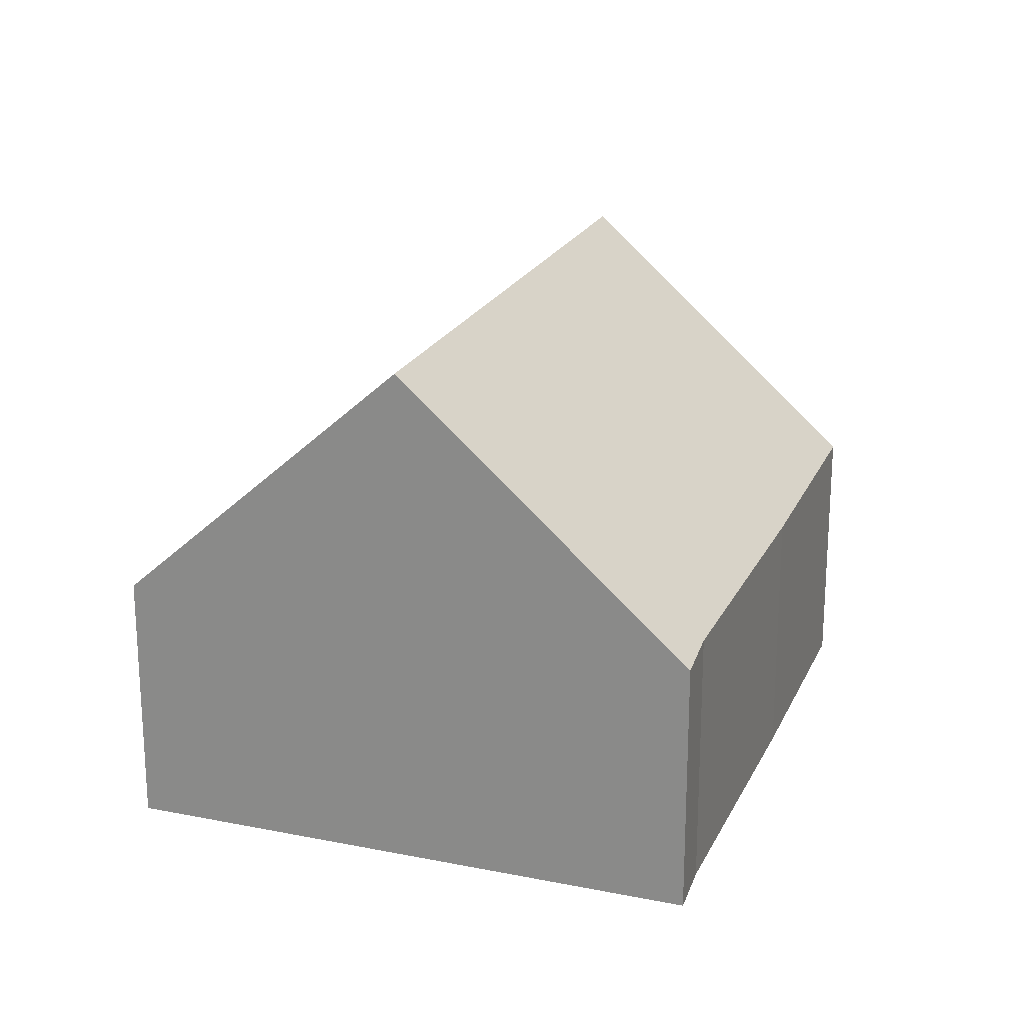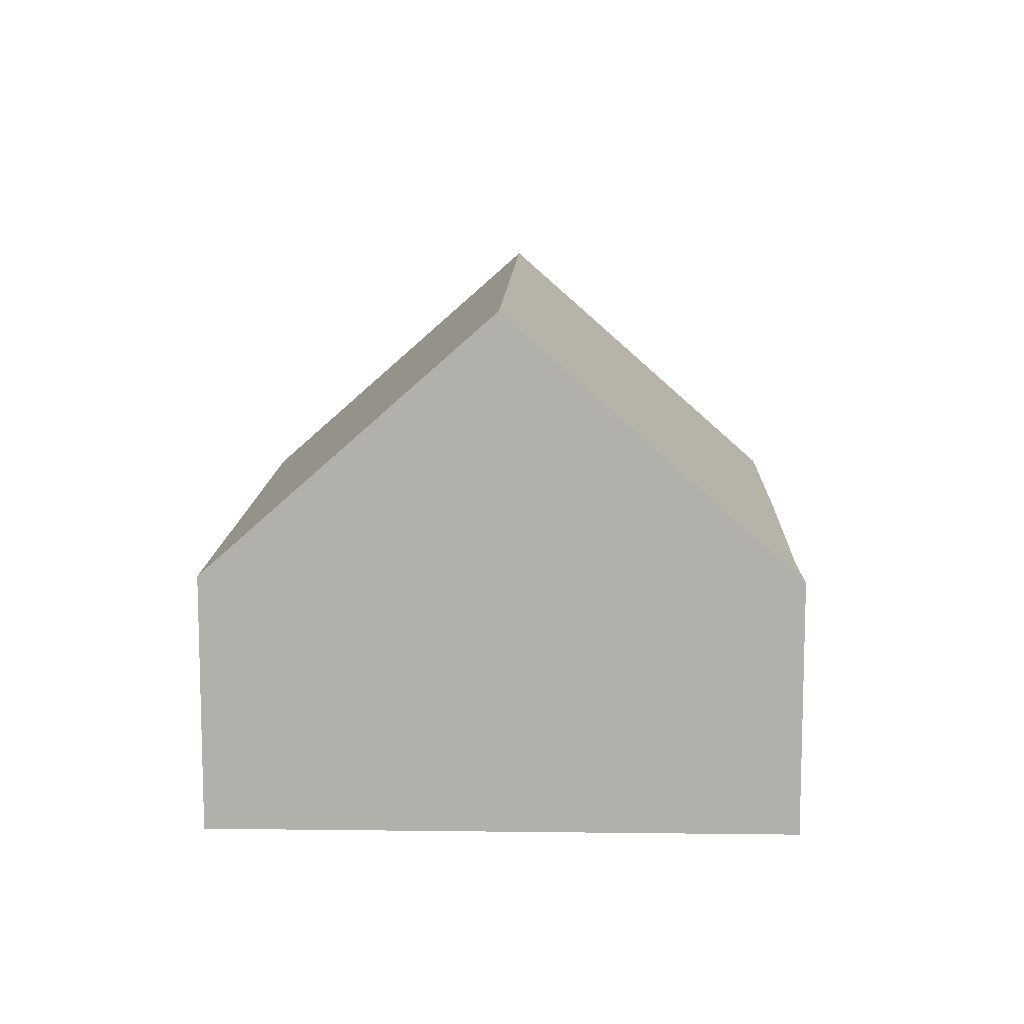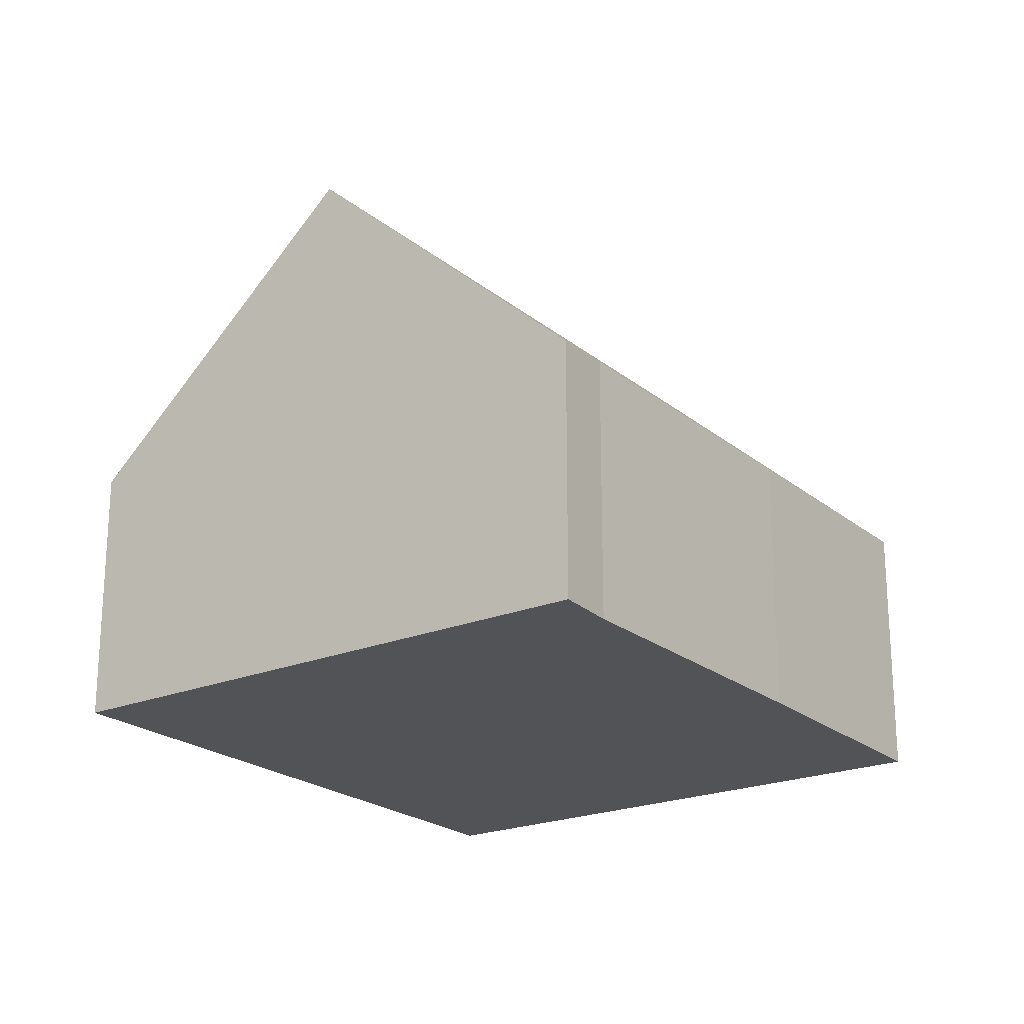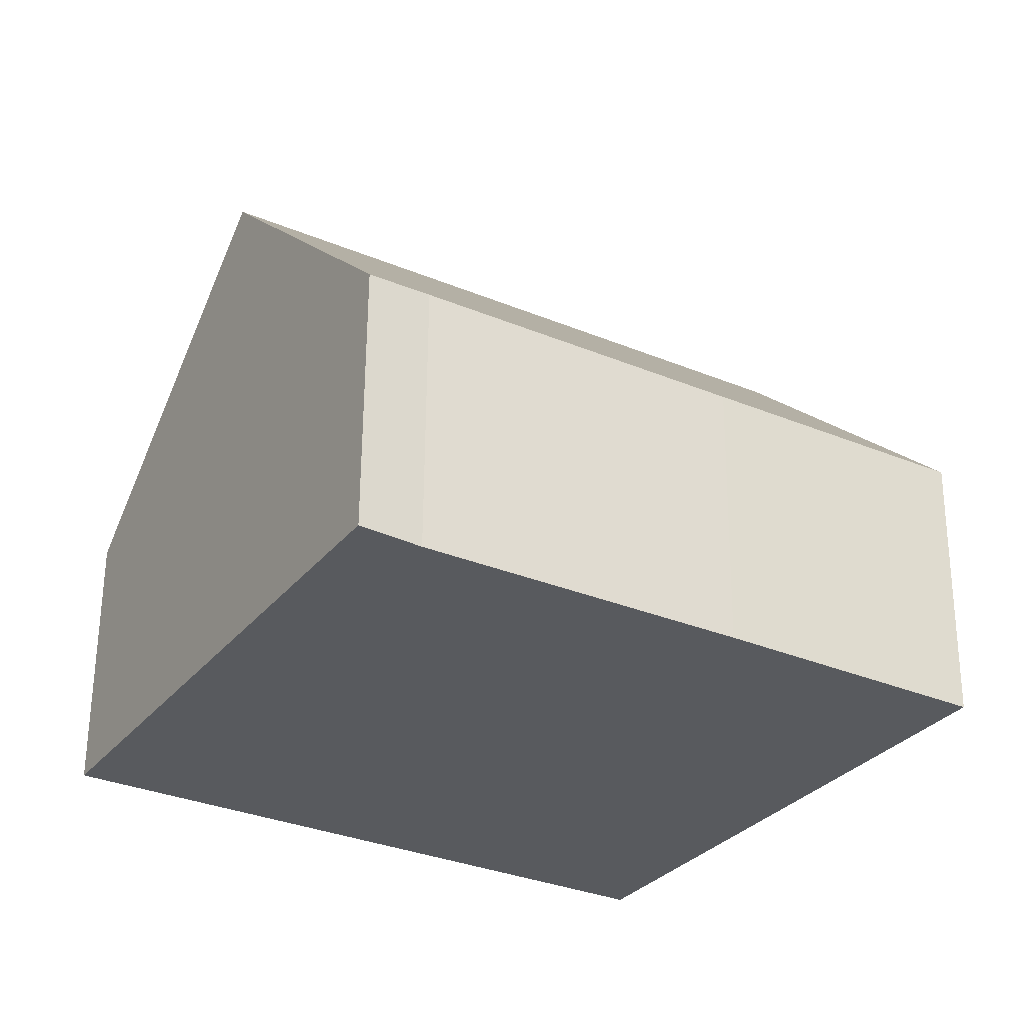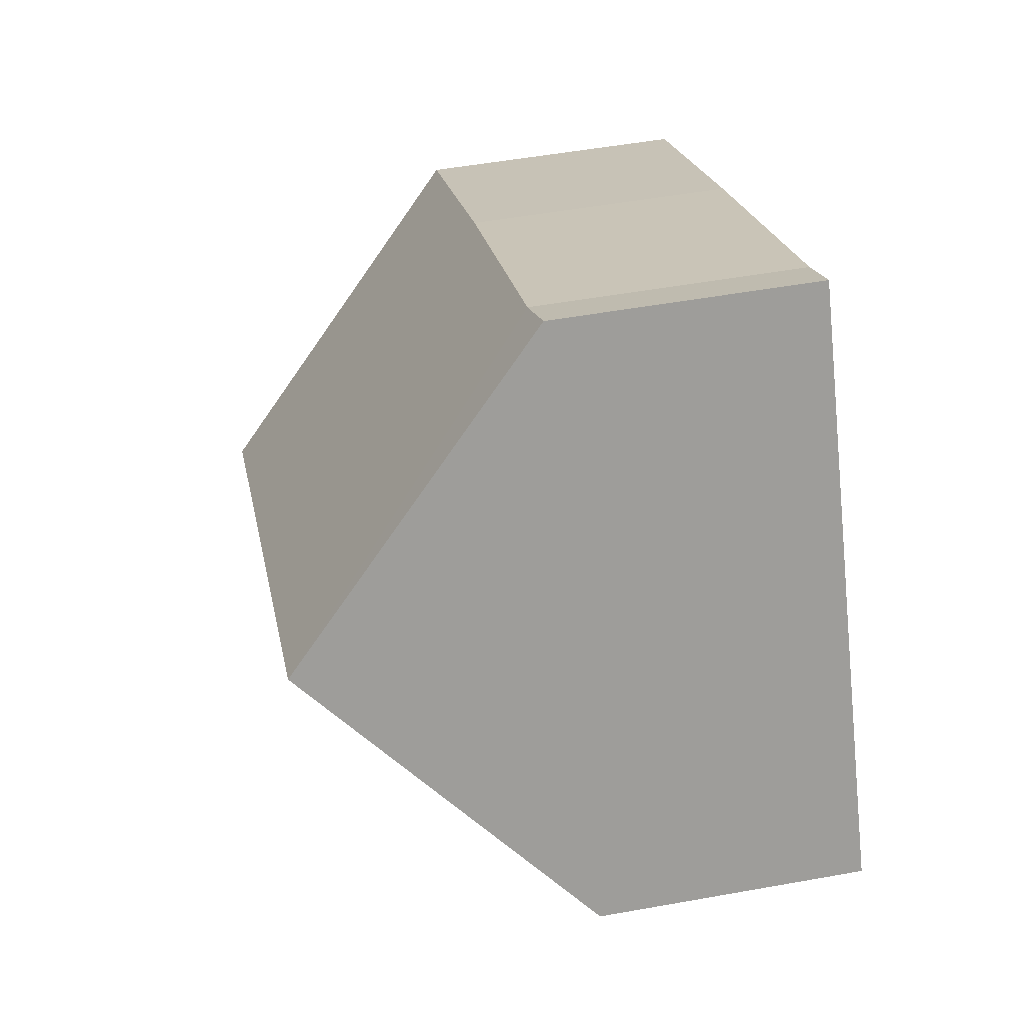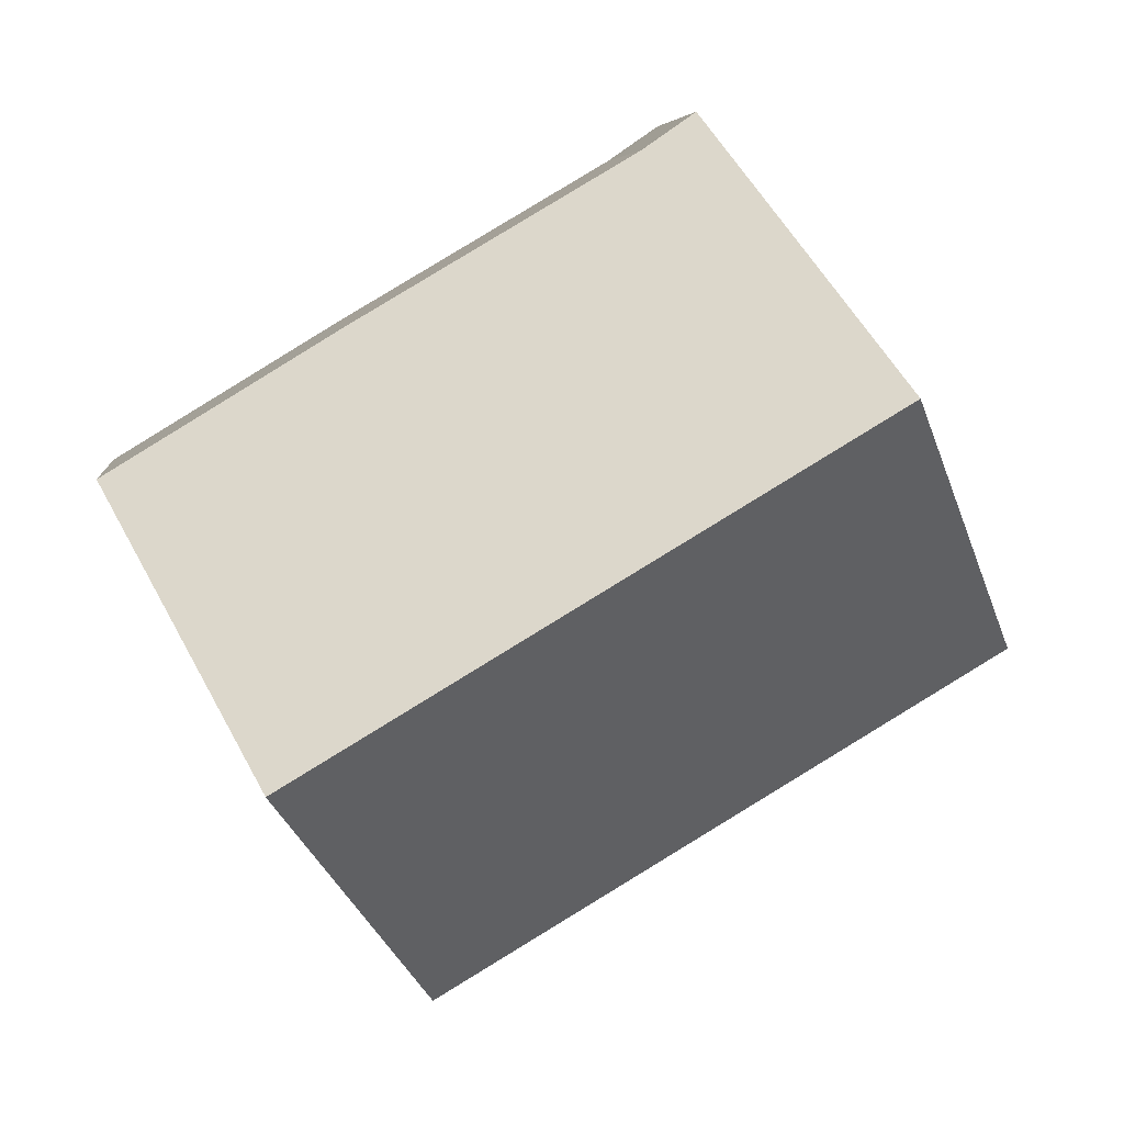
<metadata>
{"format":"obj","ext":"obj","renderer":"f3d","projection":"perspective","resolution":1024,"background":"white","views":[{"elev":21.4,"azim":-39.4,"up":"+Y"},{"elev":11.3,"azim":-57.3,"up":"+Y"},{"elev":-22.0,"azim":-23.3,"up":"+Y"},{"elev":59.6,"azim":0.4,"up":"+Z"},{"elev":51.4,"azim":-101.1,"up":"+Z"},{"elev":6.2,"azim":174.0,"up":"+Z"}]}
</metadata>
<code>
v  13.44 9.848 -1.503
v  11.99 4.906 5.875
v  16.34 4.946 3.226
v  2.881 9.848 4.799
v  6.767 4.933 8.957
v  5.784 4.863 9.635
v  10.52 4.902 -6.274
v  0 4.902 3.002e-16
v  6.767 -5.485e-16 8.957
v  5.784 -5.9e-16 9.635
v  11.99 -3.597e-16 5.875
v  16.34 -1.975e-16 3.226
v  13.44 9.203e-17 -1.503
v  10.52 3.842e-16 -6.274
v  0 0 0
v  2.881 -2.939e-16 4.799
g defaultobject
f 1 2 3
f 2 1 4
f 2 4 5
f 5 4 6
f 7 4 1
f 4 7 8
f 6 9 5
f 9 6 10
f 9 2 5
f 2 9 11
f 2 11 3
f 3 11 12
f 12 1 3
f 1 12 7
f 7 12 13
f 7 13 14
f 14 8 7
f 8 14 15
f 8 6 4
f 6 8 10
f 10 8 16
f 16 8 15
f 11 13 12
f 13 11 14
f 14 11 9
f 14 9 15
f 15 9 16
f 16 9 10

</code>
